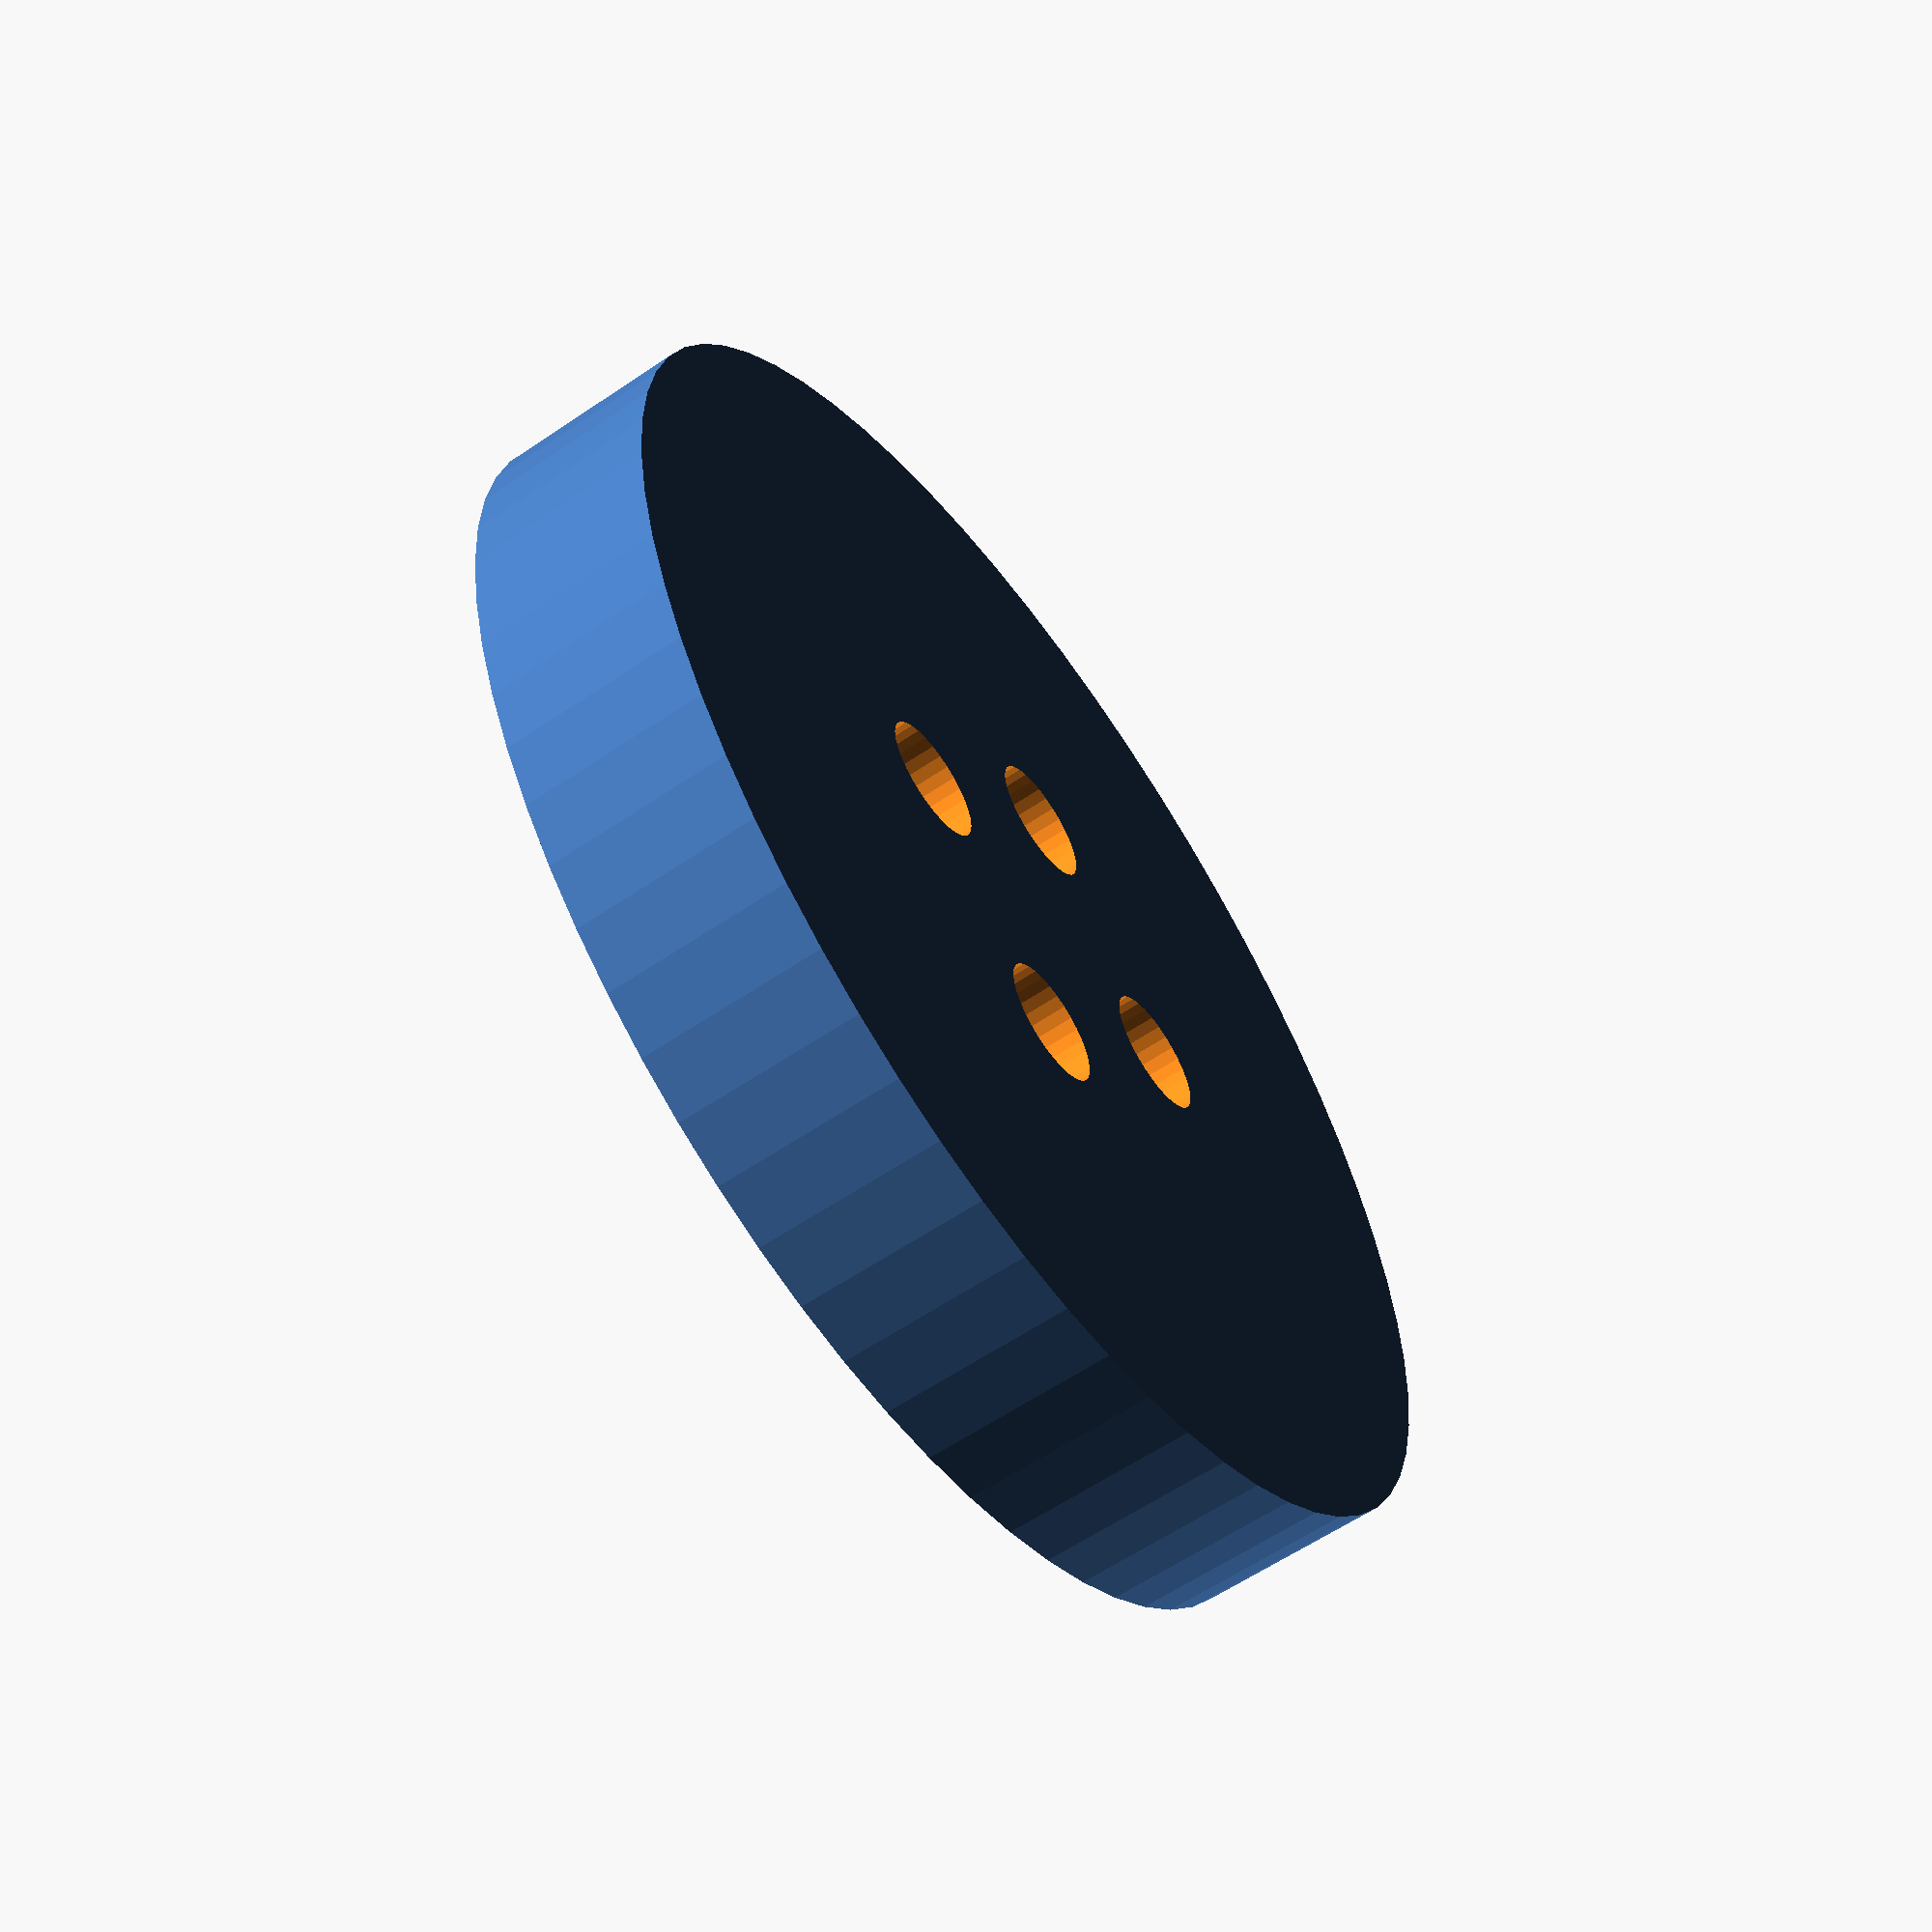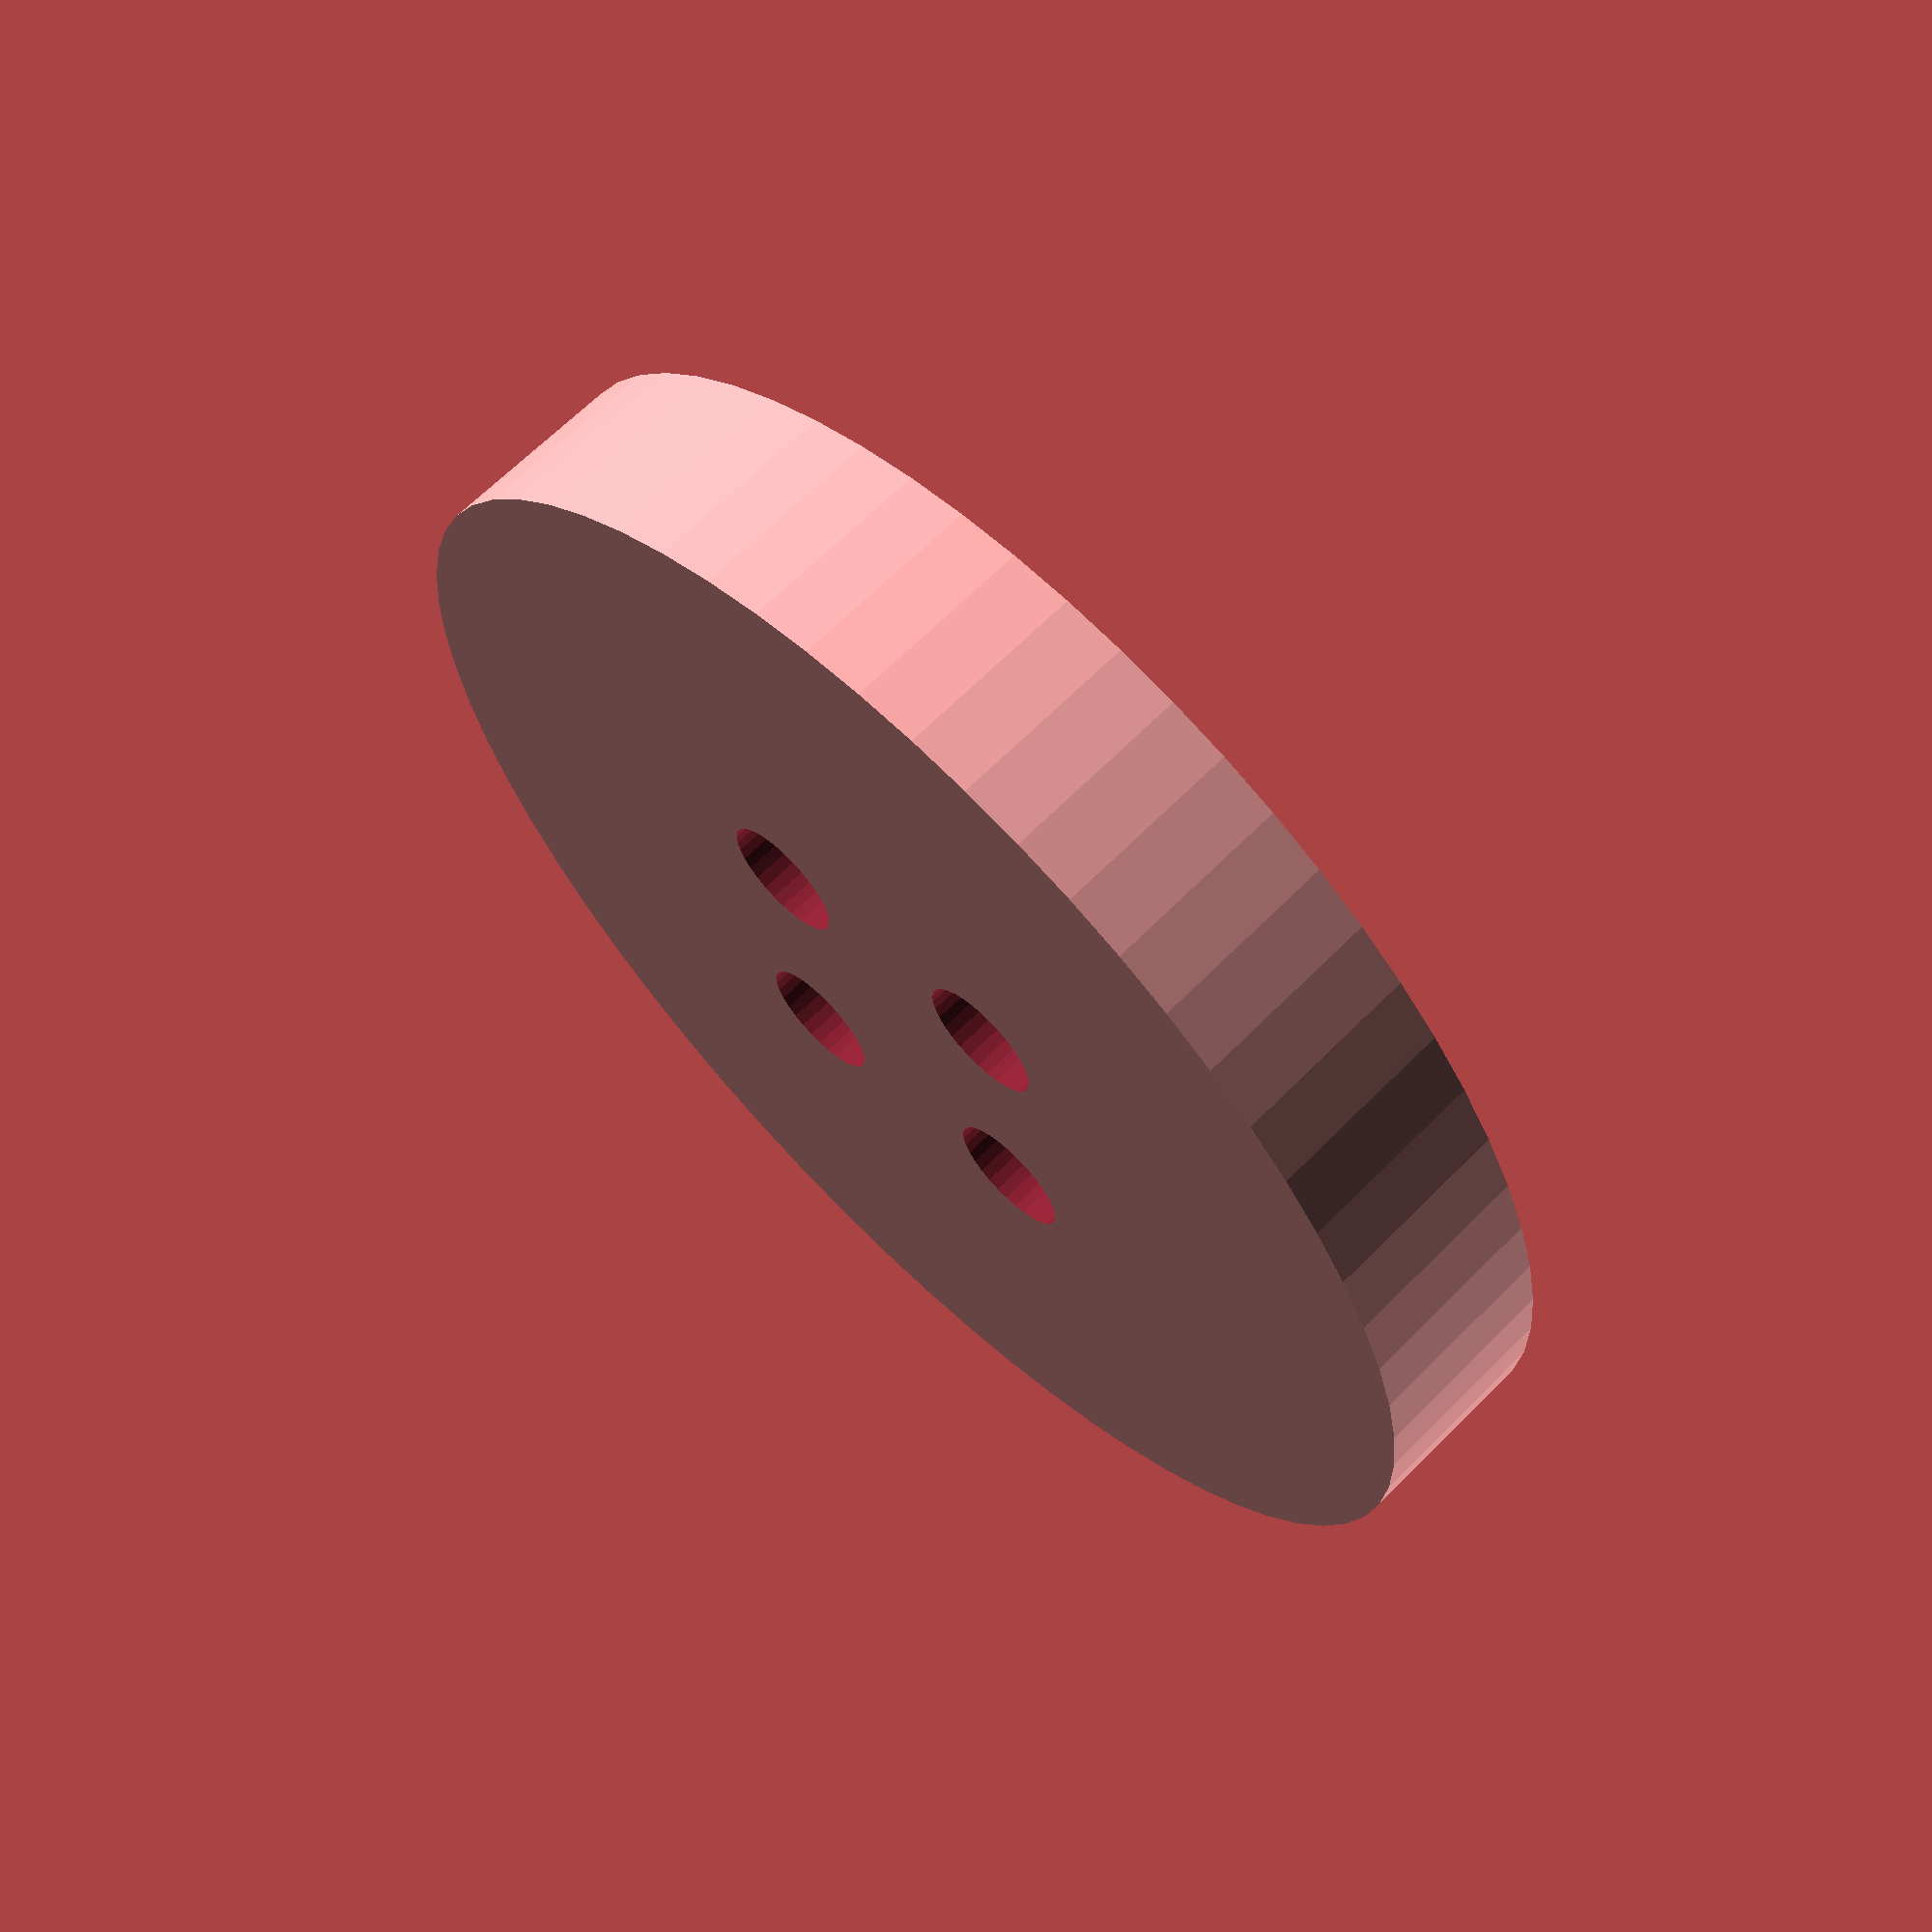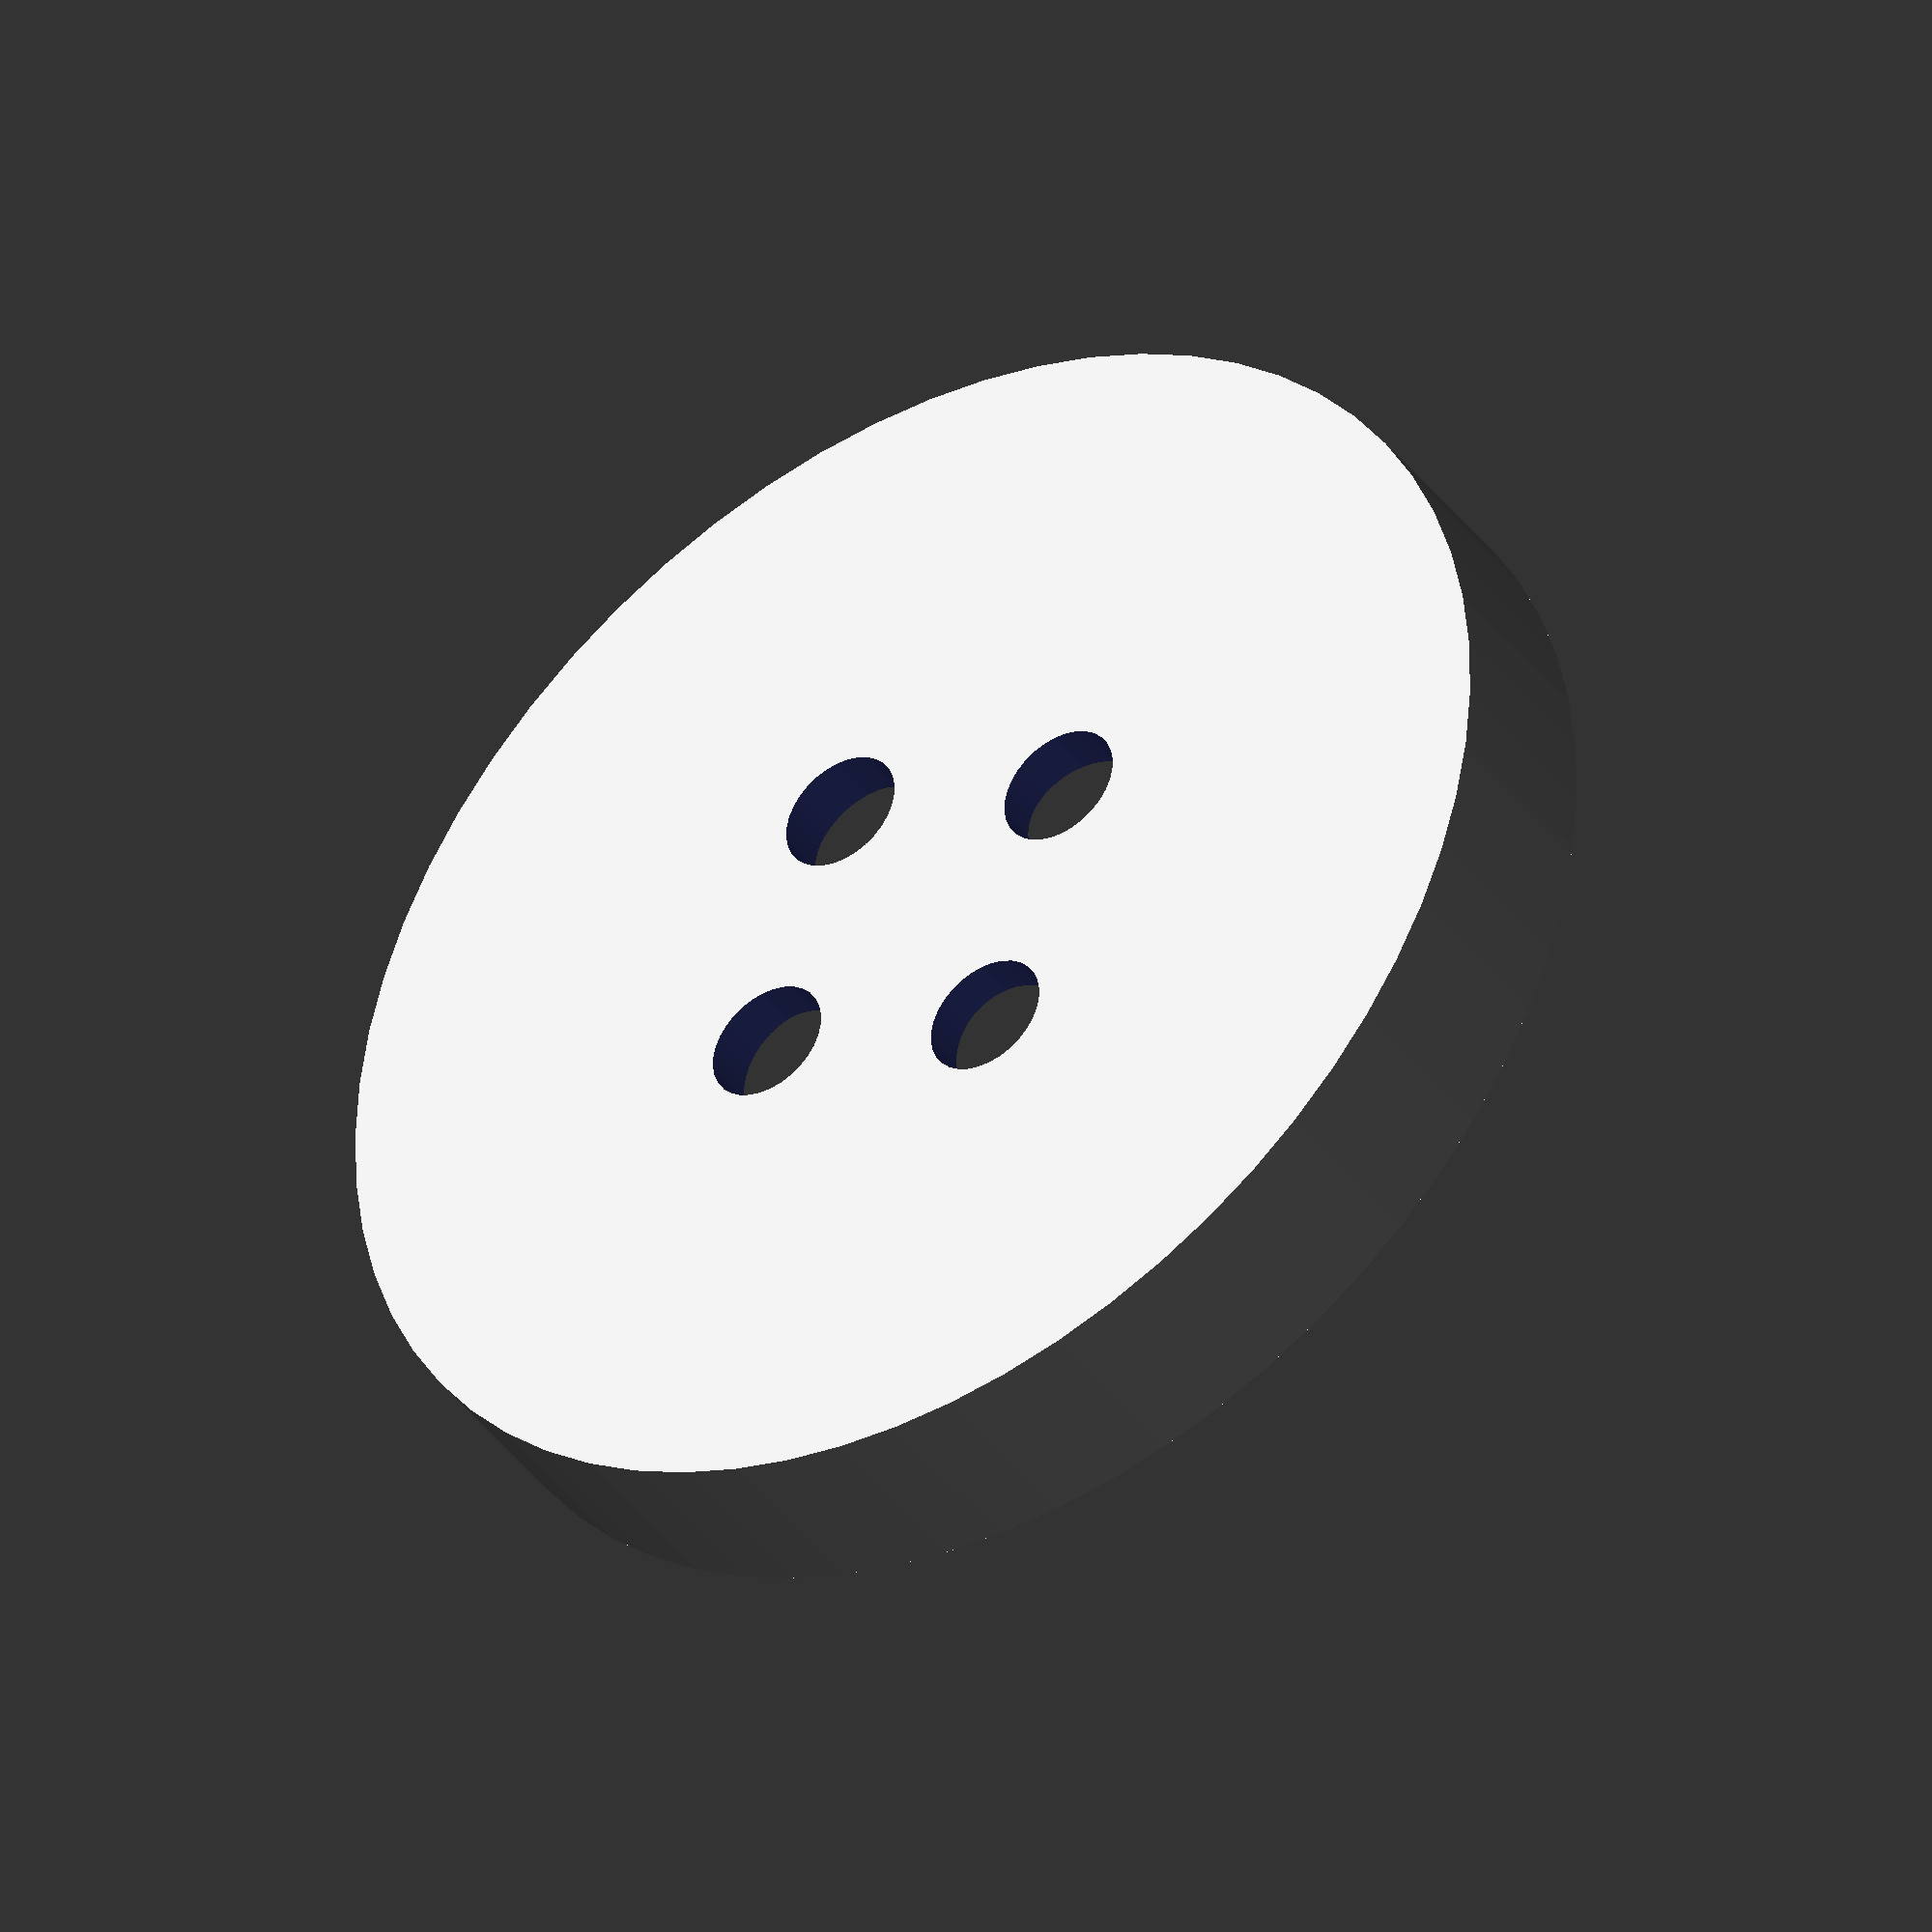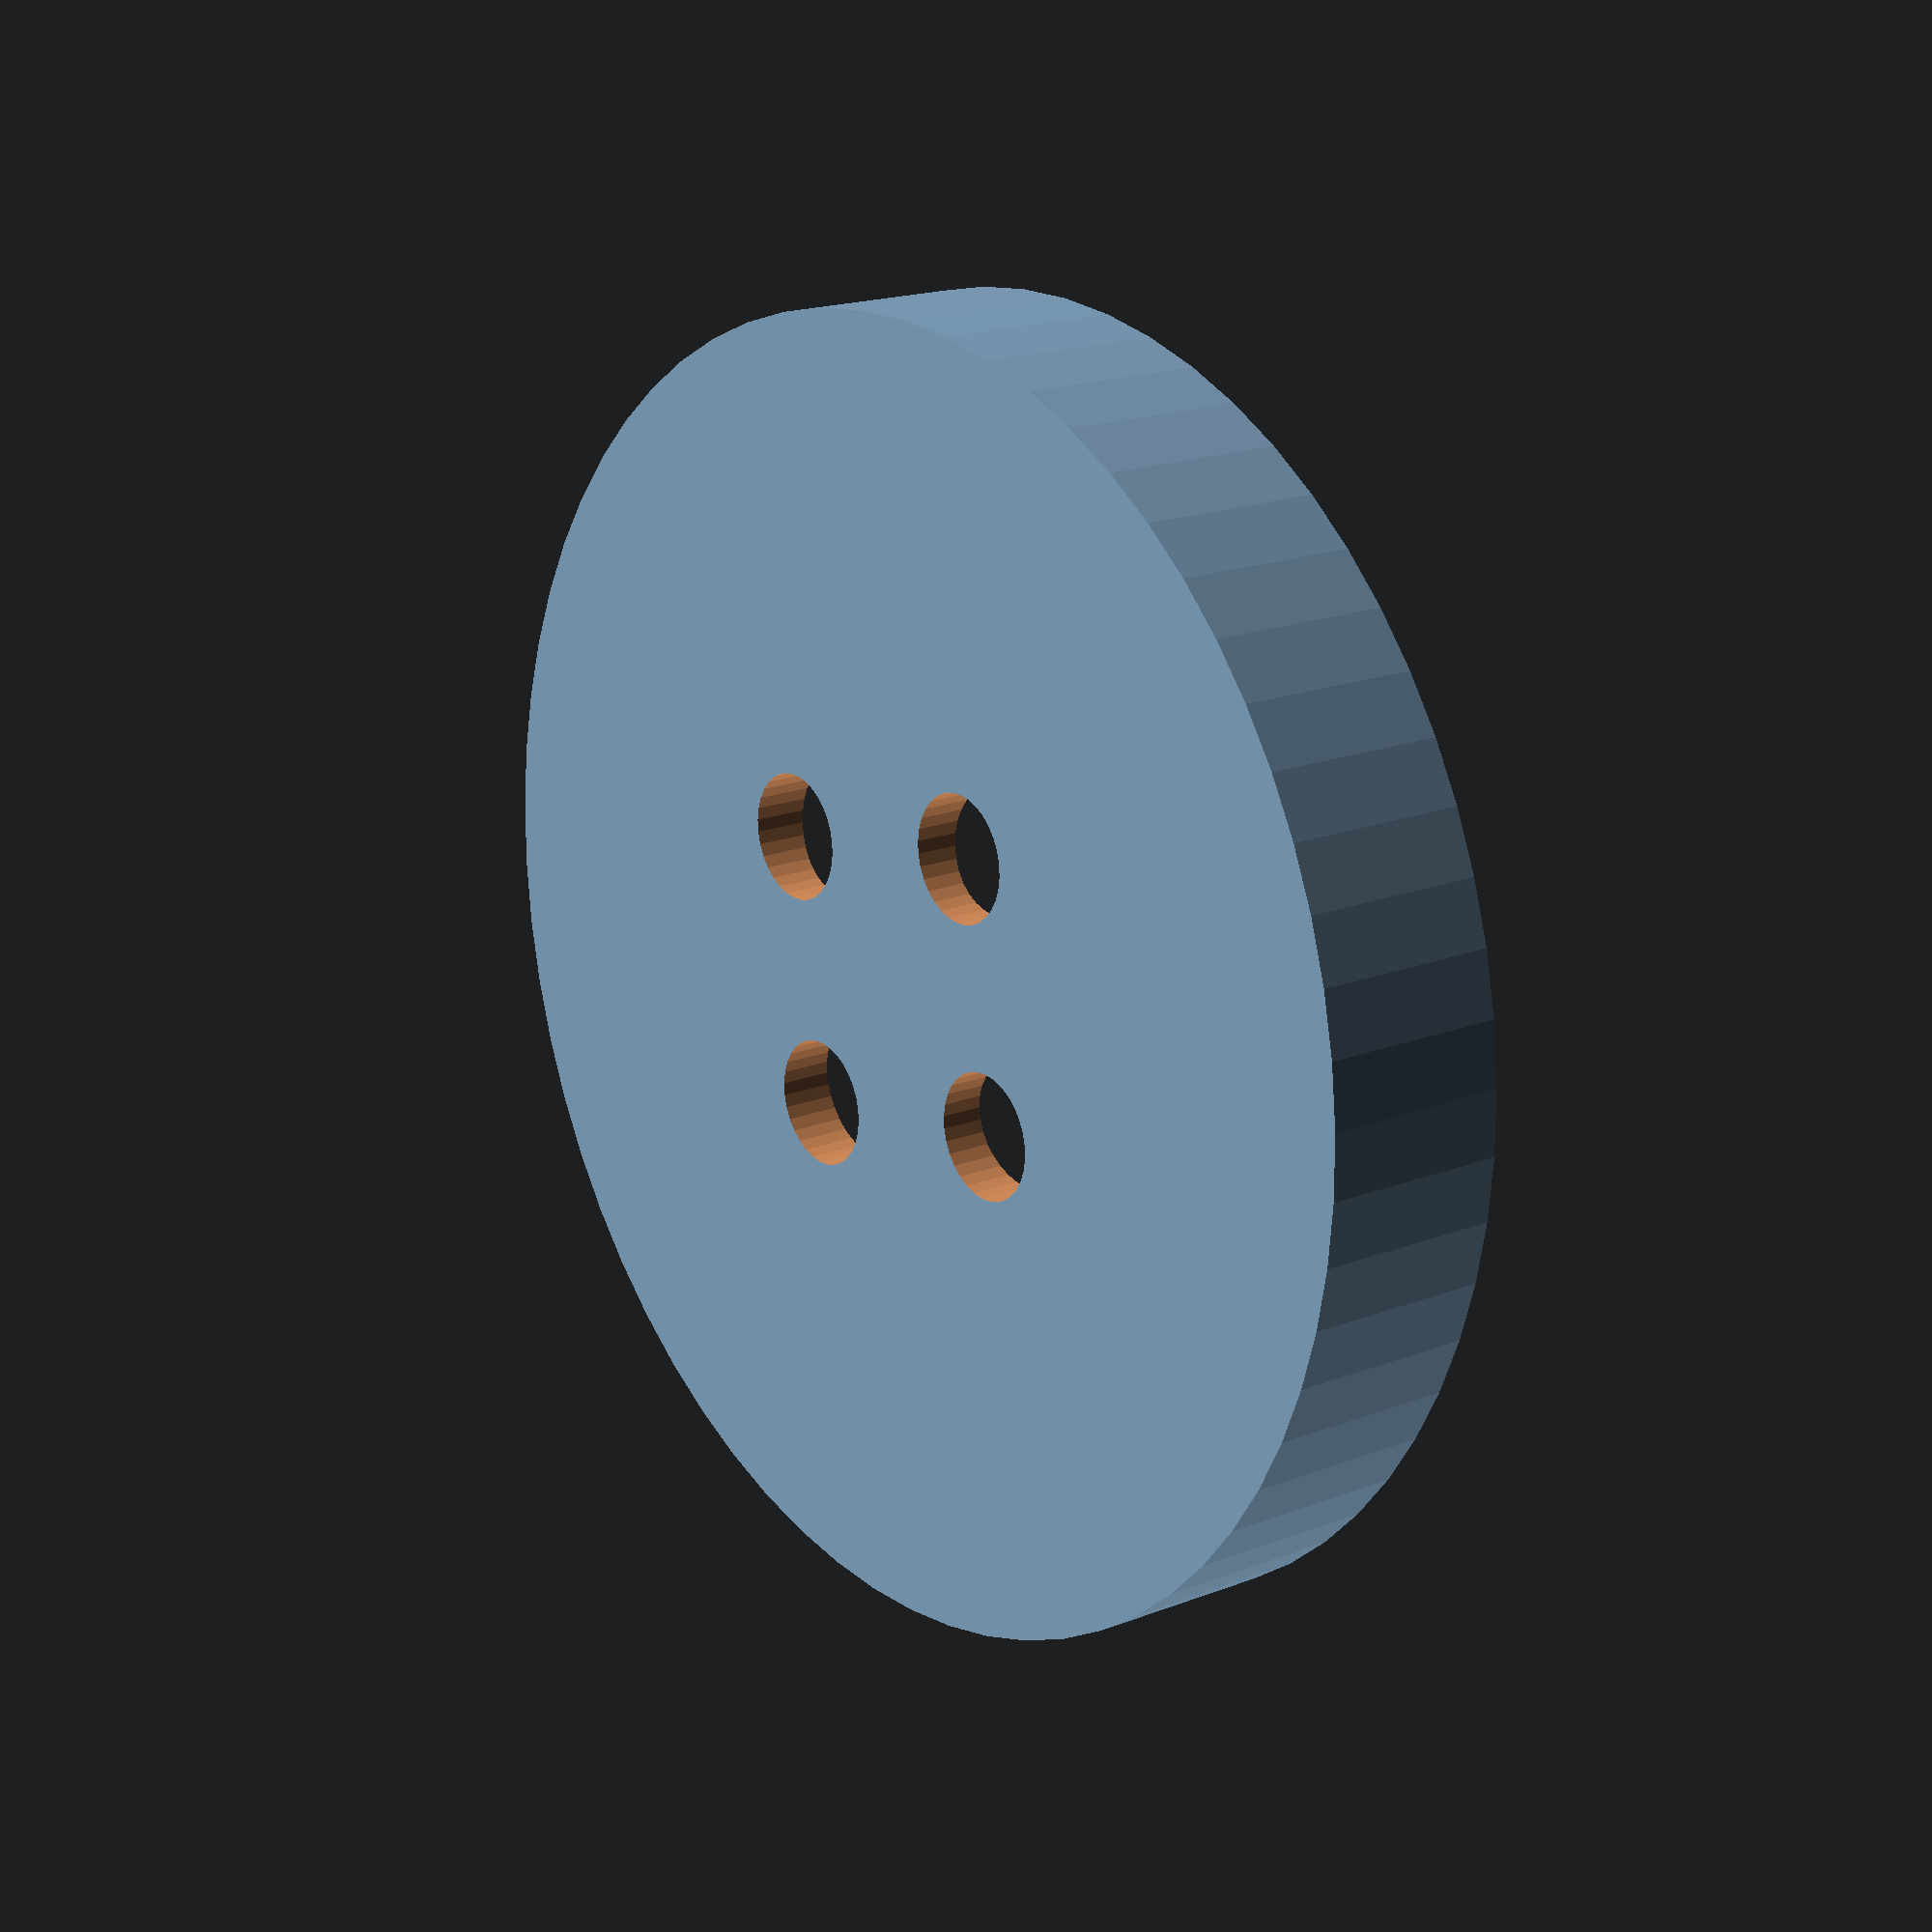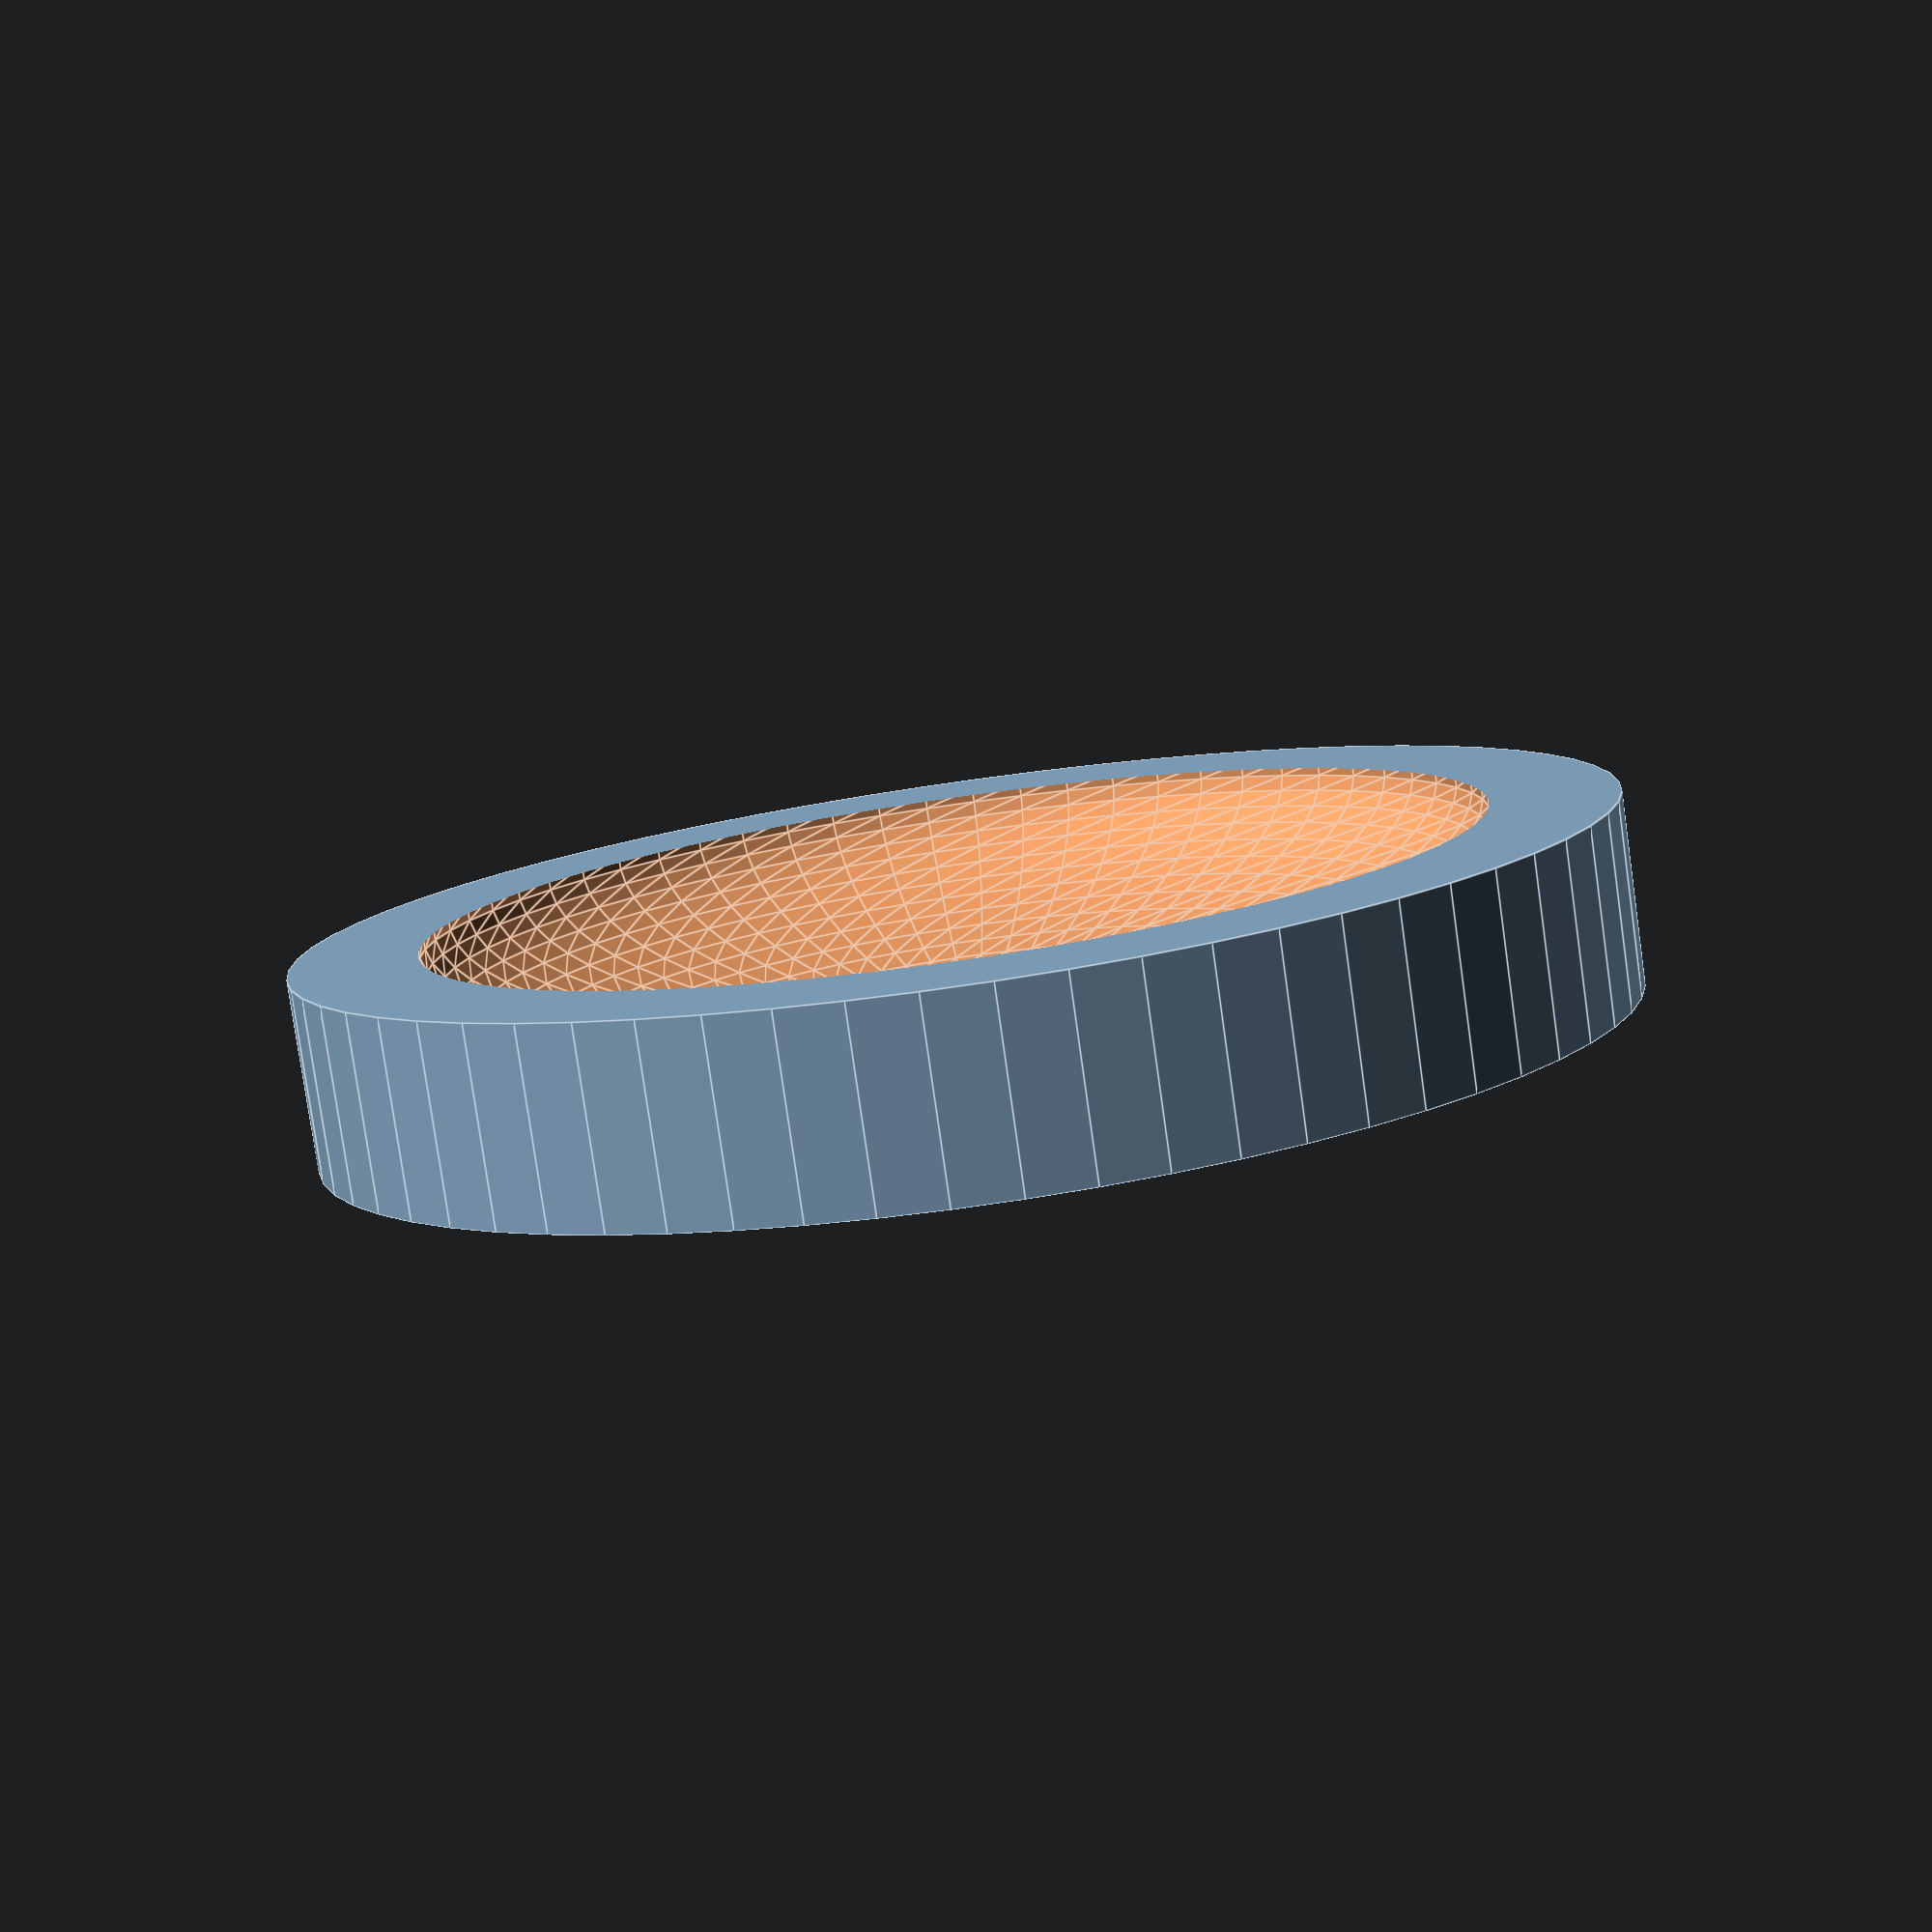
<openscad>
diameter=20.56; // [8:44]
thickness=3; // [2:5]
liptype=0; // [0:flat, 1:pipe]
lipsize=2; // [0:5]
holecount=4; // [2,4]
holespacing=6; // [3:8]
flatness=-1; // [-1:concave, 0:flat, 1:convex]

difference(){
	union(){
		cylinder(d=diameter,h=thickness,center=true,$fn=64);
		if(flatness==1){
		translate([0,0,thickness/2]) scale([1,1,1/diameter*thickness*2]) sphere(d=diameter-lipsize*2,$fn=64);
		}
	}
	for(i=[1:holecount]){
		rotate([0,0,360/holecount*i]) translate([holespacing/2,0,0]) cylinder(d=2,h=thickness+2*3,$fn=32,center=true);
	}
	if(flatness==-1){
	translate([0,0,thickness/2]) scale([1,1,1/diameter*thickness*2]) sphere(d=diameter-lipsize*2,$fn=64);
	}
}
if(lipsize && liptype==1){
			translate([0,0,thickness/2]) rotate_extrude(convexity = 10,$fn=64)
			translate([diameter/2-lipsize/2, 0, 0])
			circle(d = lipsize, $fn=64);
		}
</openscad>
<views>
elev=59.6 azim=181.4 roll=125.0 proj=p view=solid
elev=114.6 azim=233.7 roll=315.4 proj=p view=wireframe
elev=220.5 azim=296.4 roll=326.8 proj=o view=solid
elev=162.1 azim=233.6 roll=307.3 proj=p view=solid
elev=80.2 azim=41.7 roll=8.1 proj=p view=edges
</views>
